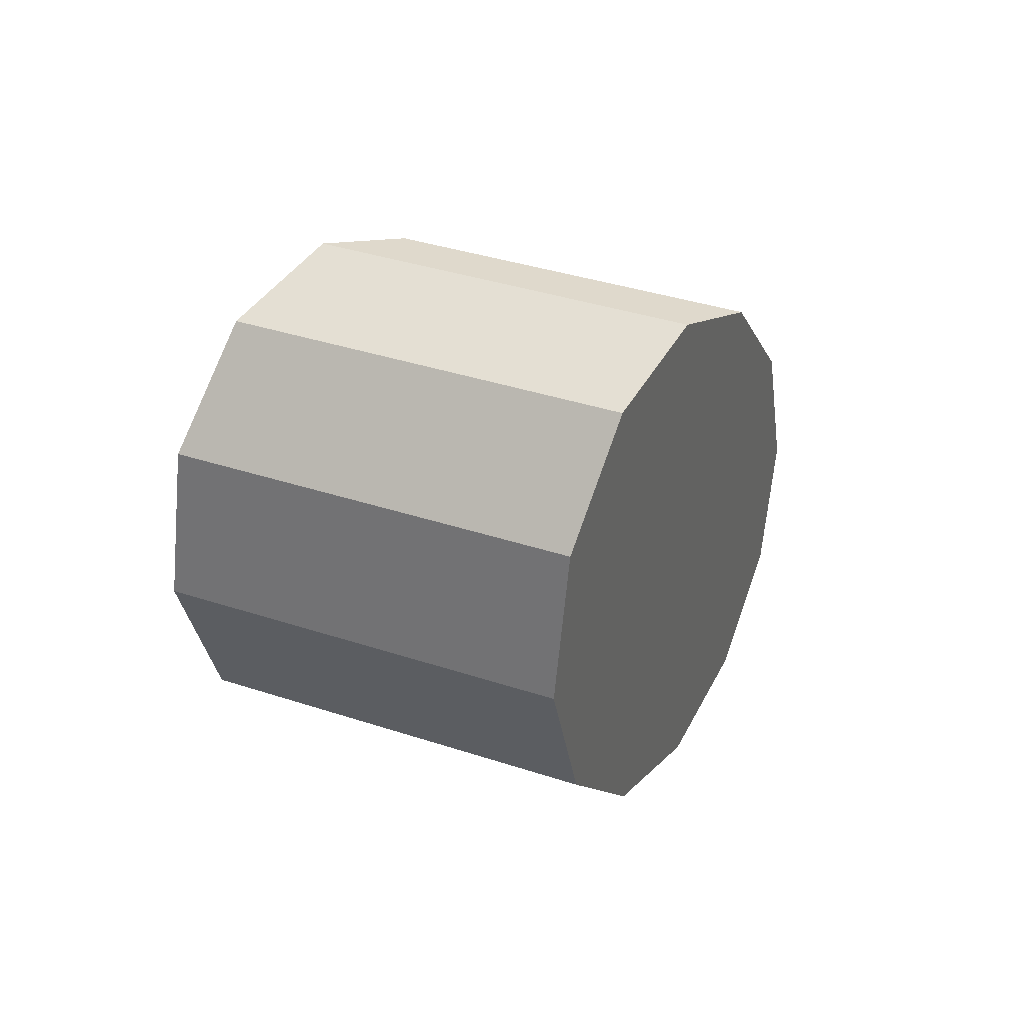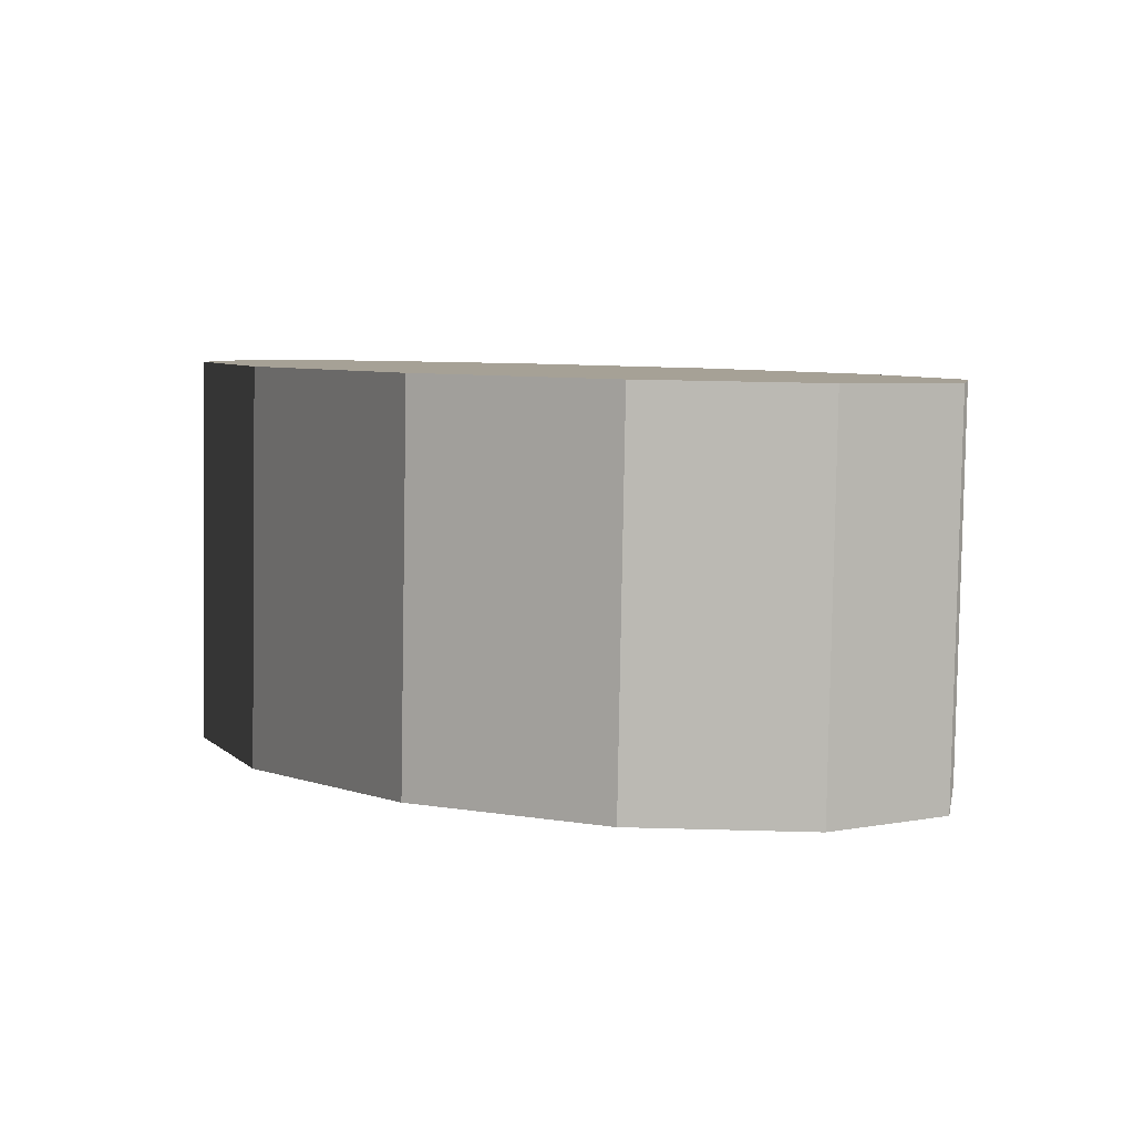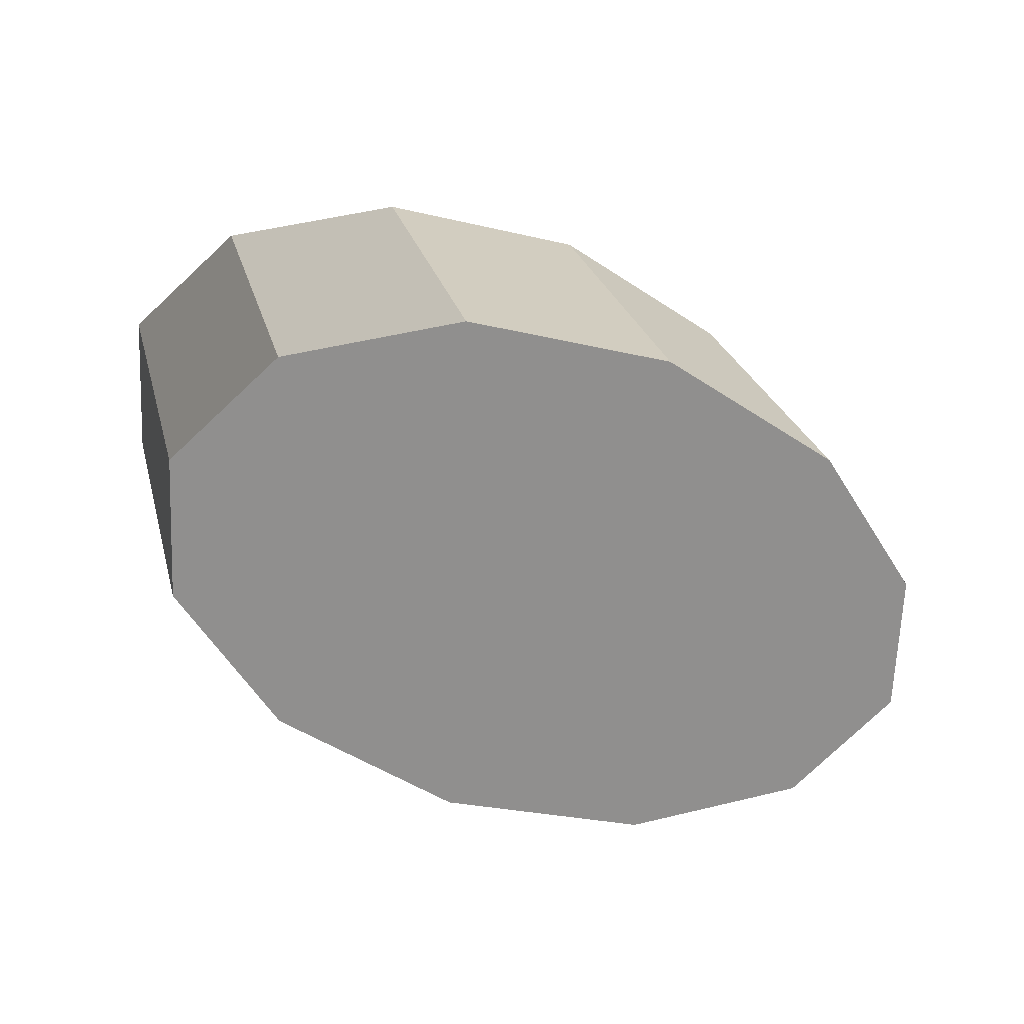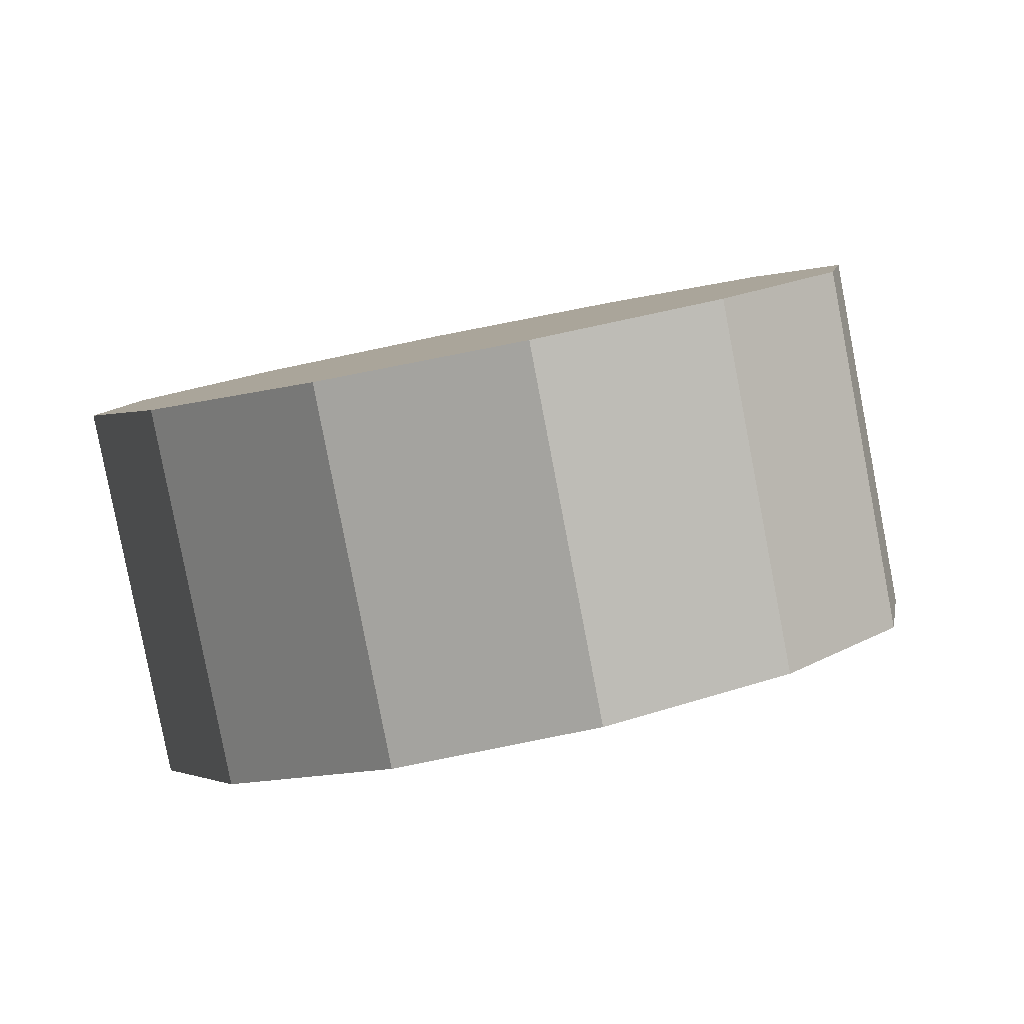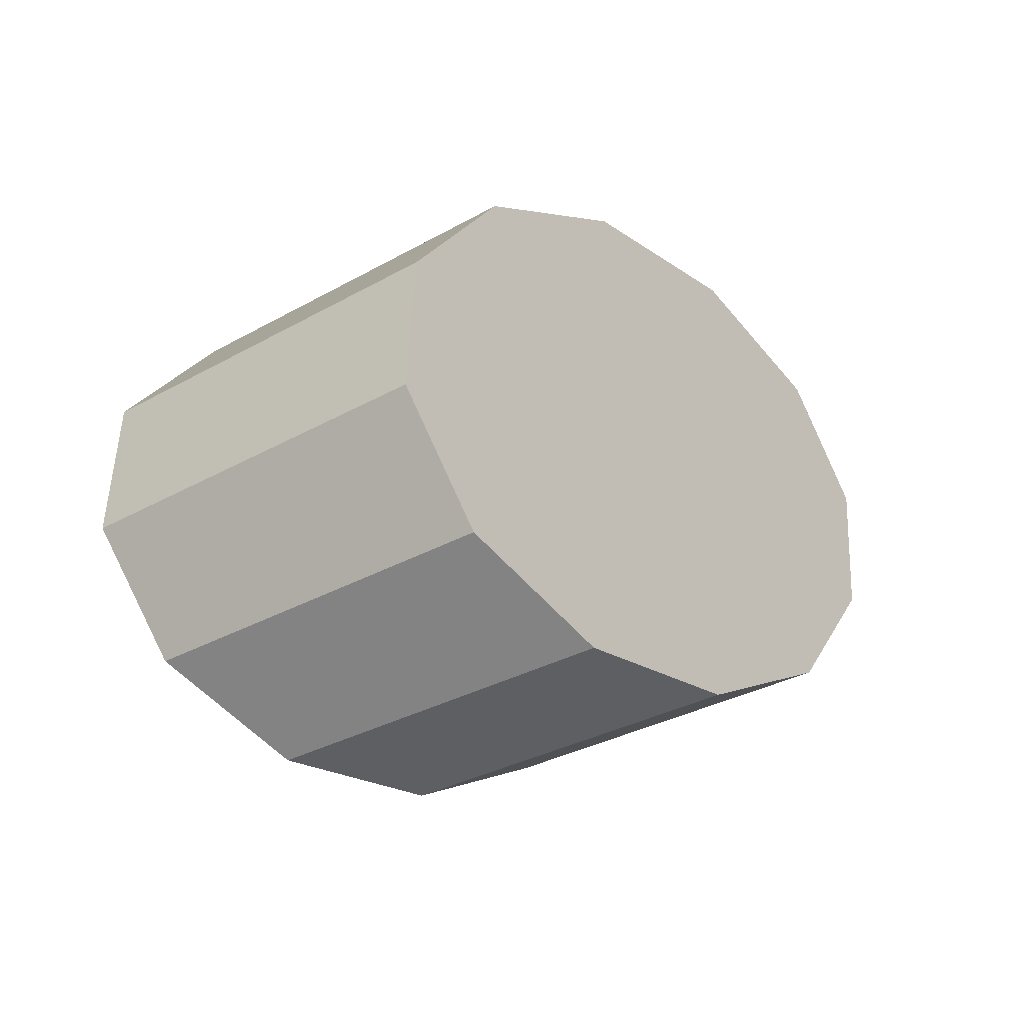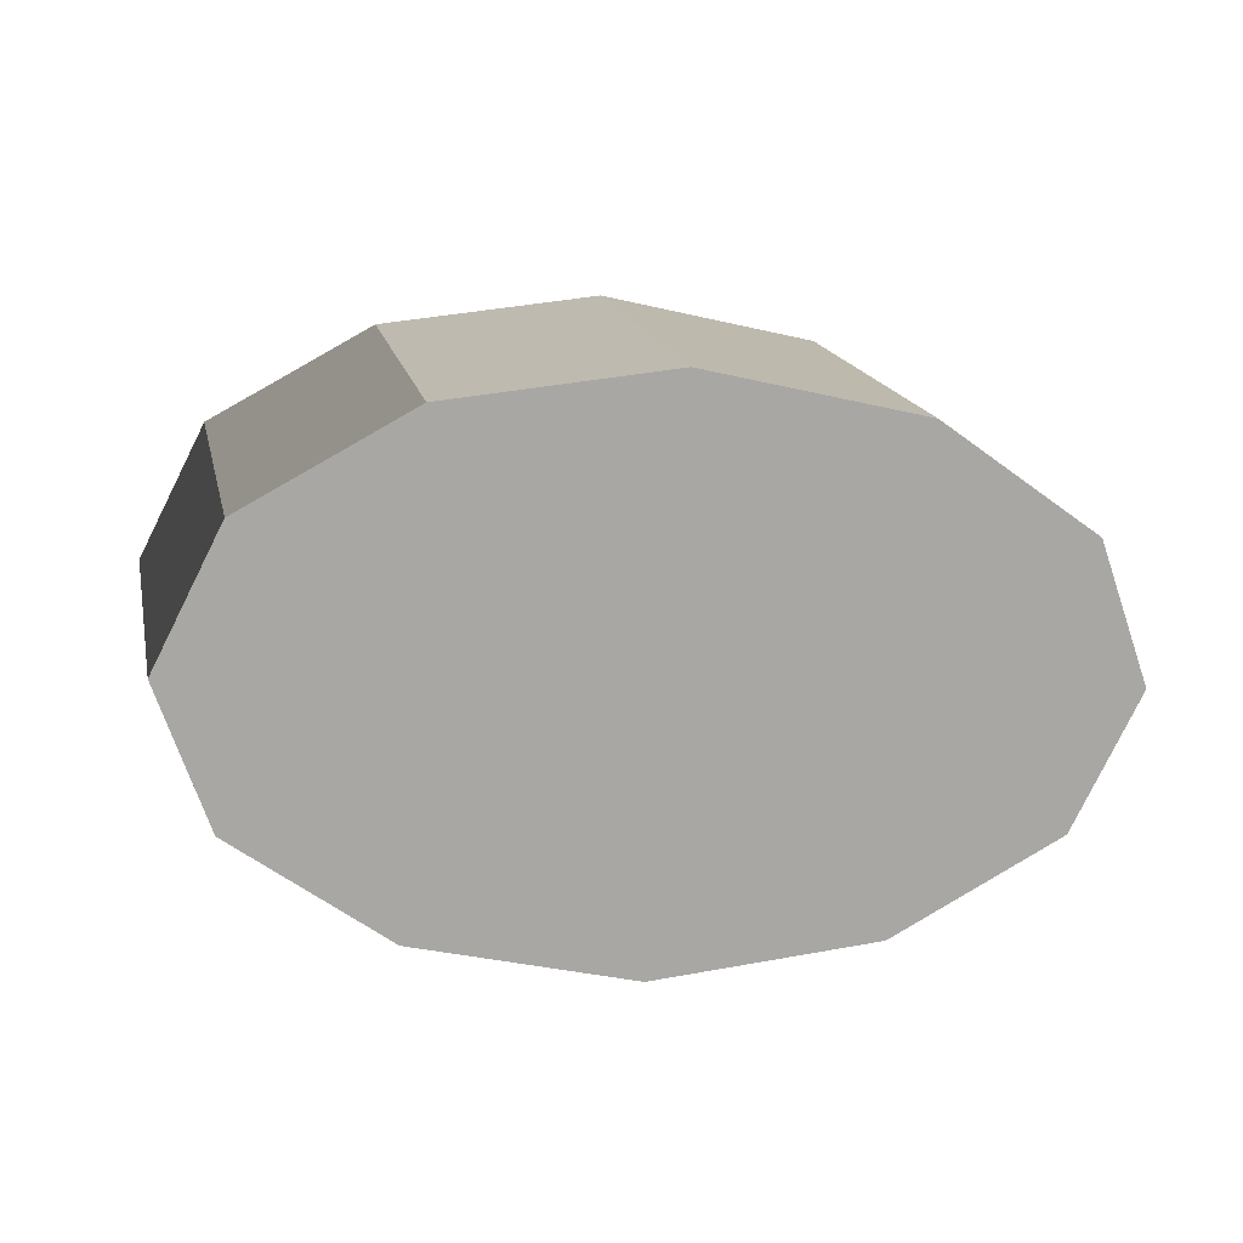
<metadata>
{"format":"obj","ext":"obj","renderer":"f3d","projection":"perspective","resolution":1024,"background":"white","views":[{"elev":0.2,"azim":-80.1,"up":"+Z"},{"elev":22.0,"azim":-145.7,"up":"+Y"},{"elev":-56.4,"azim":153.6,"up":"+Y"},{"elev":19.2,"azim":167.2,"up":"+Y"},{"elev":-9.6,"azim":117.9,"up":"+Z"},{"elev":1.7,"azim":-19.7,"up":"+Z"}]}
</metadata>
<code>
v -2.244 -0.9949 -0.6244
v -2.24 -0.9977 -0.6153
v -2.236 -0.9708 -0.6087
v -2.24 -0.968 -0.6178
v -2.24 -0.9977 -0.6153
v -2.229 -1.001 -0.6088
v -2.225 -0.974 -0.6022
v -2.236 -0.9708 -0.6087
v -2.229 -1.001 -0.6088
v -2.214 -1.004 -0.6067
v -2.21 -0.9767 -0.6001
v -2.225 -0.974 -0.6022
v -2.214 -1.004 -0.6067
v -2.199 -1.005 -0.6094
v -2.195 -0.9782 -0.6028
v -2.21 -0.9767 -0.6001
v -2.199 -1.005 -0.6094
v -2.188 -1.005 -0.6164
v -2.184 -0.9781 -0.6098
v -2.195 -0.9782 -0.6028
v -2.188 -1.005 -0.6164
v -2.184 -1.003 -0.6257
v -2.18 -0.9764 -0.6191
v -2.184 -0.9781 -0.6098
v -2.184 -1.003 -0.6257
v -2.188 -1 -0.6348
v -2.184 -0.9736 -0.6282
v -2.18 -0.9764 -0.6191
v -2.188 -1 -0.6348
v -2.199 -0.9973 -0.6413
v -2.195 -0.9704 -0.6347
v -2.184 -0.9736 -0.6282
v -2.199 -0.9973 -0.6413
v -2.214 -0.9946 -0.6434
v -2.21 -0.9677 -0.6368
v -2.195 -0.9704 -0.6347
v -2.214 -0.9946 -0.6434
v -2.229 -0.9931 -0.6406
v -2.225 -0.9662 -0.634
v -2.21 -0.9677 -0.6368
v -2.229 -0.9931 -0.6406
v -2.24 -0.9932 -0.6337
v -2.236 -0.9663 -0.6271
v -2.225 -0.9662 -0.634
v -2.24 -0.9932 -0.6337
v -2.244 -0.9949 -0.6244
v -2.24 -0.968 -0.6178
v -2.236 -0.9663 -0.6271
v -2.24 -0.968 -0.6178
v -2.236 -0.9708 -0.6087
v -2.225 -0.974 -0.6022
v -2.21 -0.9767 -0.6001
v -2.195 -0.9782 -0.6028
v -2.184 -0.9781 -0.6098
v -2.18 -0.9764 -0.6191
v -2.184 -0.9736 -0.6282
v -2.195 -0.9704 -0.6347
v -2.21 -0.9677 -0.6368
v -2.225 -0.9662 -0.634
v -2.236 -0.9663 -0.6271
v -2.24 -0.9932 -0.6337
v -2.229 -0.9931 -0.6406
v -2.214 -0.9946 -0.6434
v -2.199 -0.9973 -0.6413
v -2.188 -1 -0.6348
v -2.184 -1.003 -0.6257
v -2.188 -1.005 -0.6164
v -2.199 -1.005 -0.6094
v -2.214 -1.004 -0.6067
v -2.229 -1.001 -0.6088
v -2.24 -0.9977 -0.6153
v -2.244 -0.9949 -0.6244
f 1 2 3
f 1 3 4
f 5 6 7
f 5 7 8
f 9 10 11
f 9 11 12
f 13 14 15
f 13 15 16
f 17 18 19
f 17 19 20
f 21 22 23
f 21 23 24
f 25 26 27
f 25 27 28
f 29 30 31
f 29 31 32
f 33 34 35
f 33 35 36
f 37 38 39
f 37 39 40
f 41 42 43
f 41 43 44
f 45 46 47
f 45 47 48
f 49 50 51
f 49 51 52
f 49 52 53
f 49 53 54
f 49 54 55
f 49 55 56
f 49 56 57
f 49 57 58
f 49 58 59
f 49 59 60
f 61 62 63
f 61 63 64
f 61 64 65
f 61 65 66
f 61 66 67
f 61 67 68
f 61 68 69
f 61 69 70
f 61 70 71
f 61 71 72

</code>
